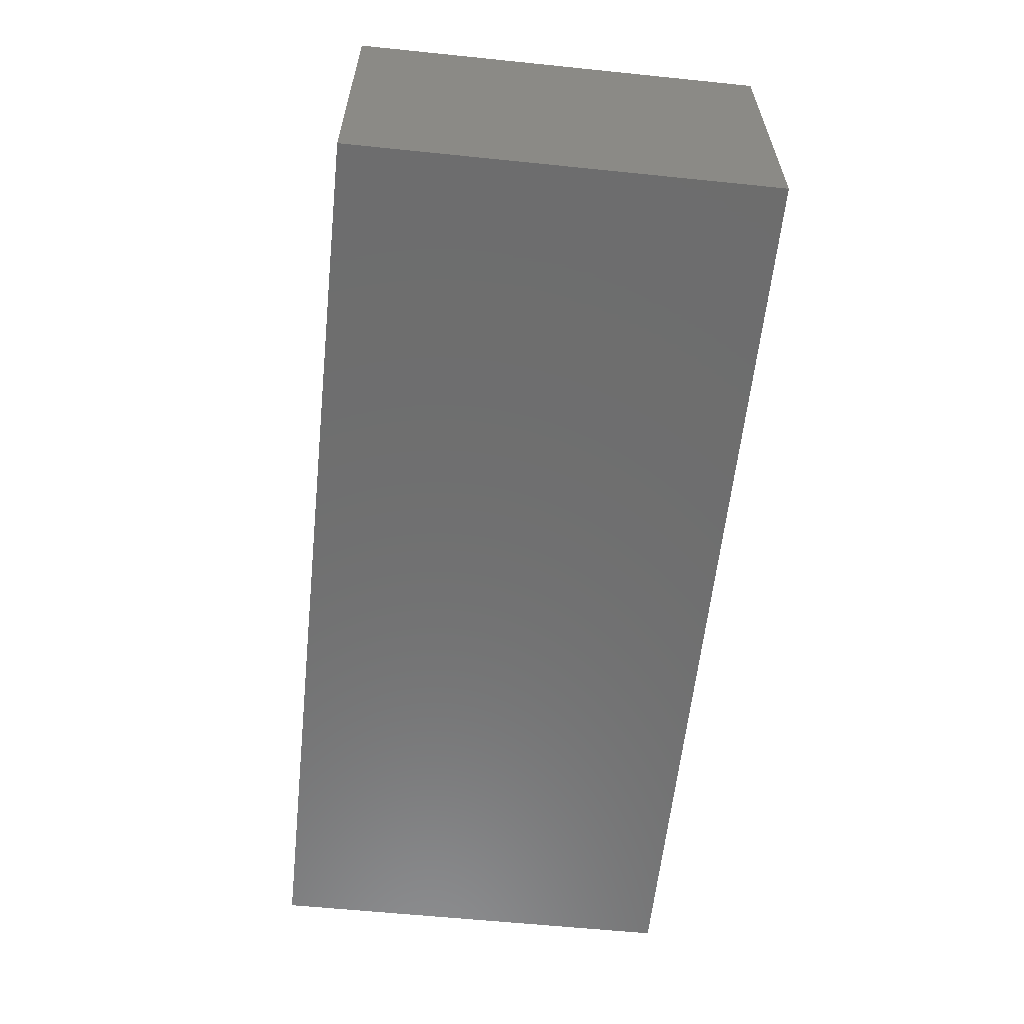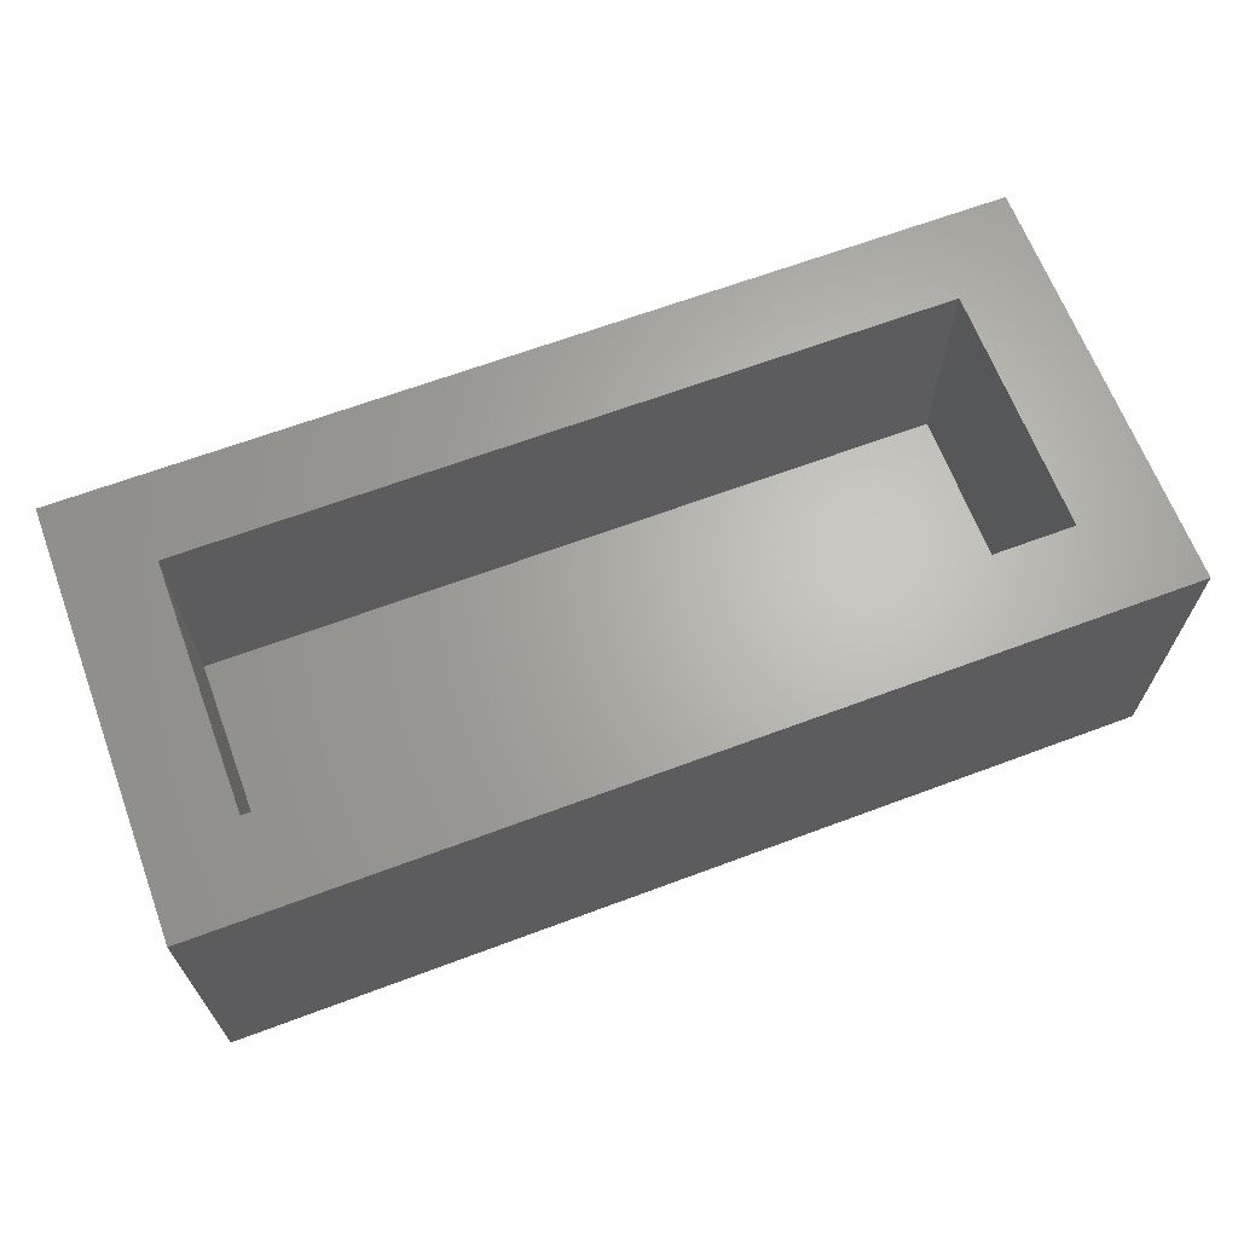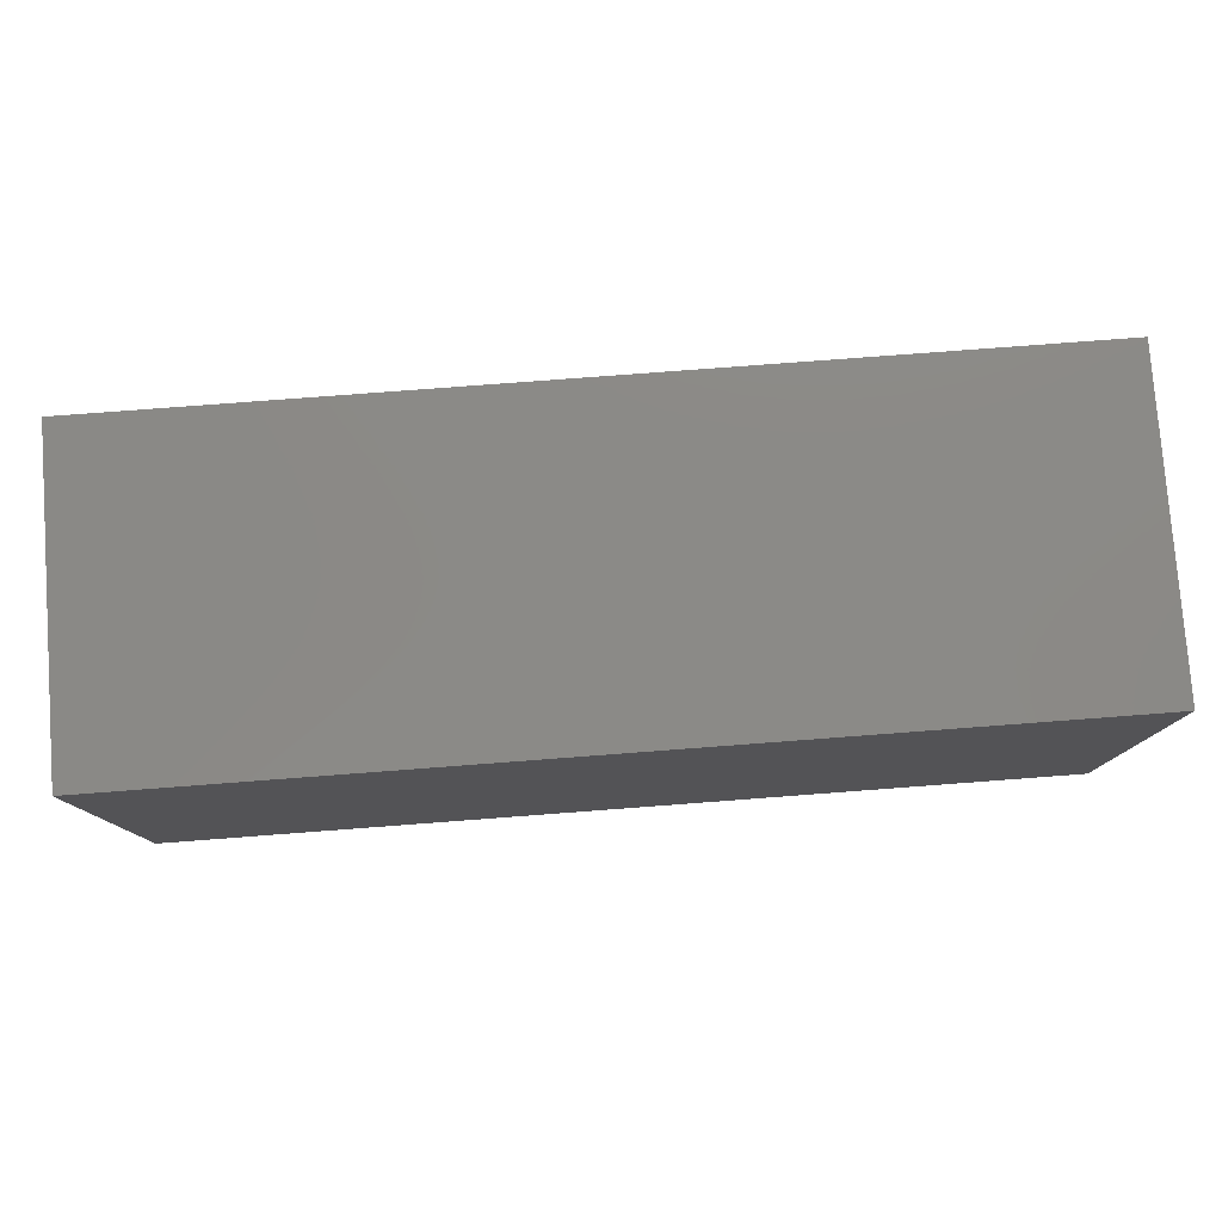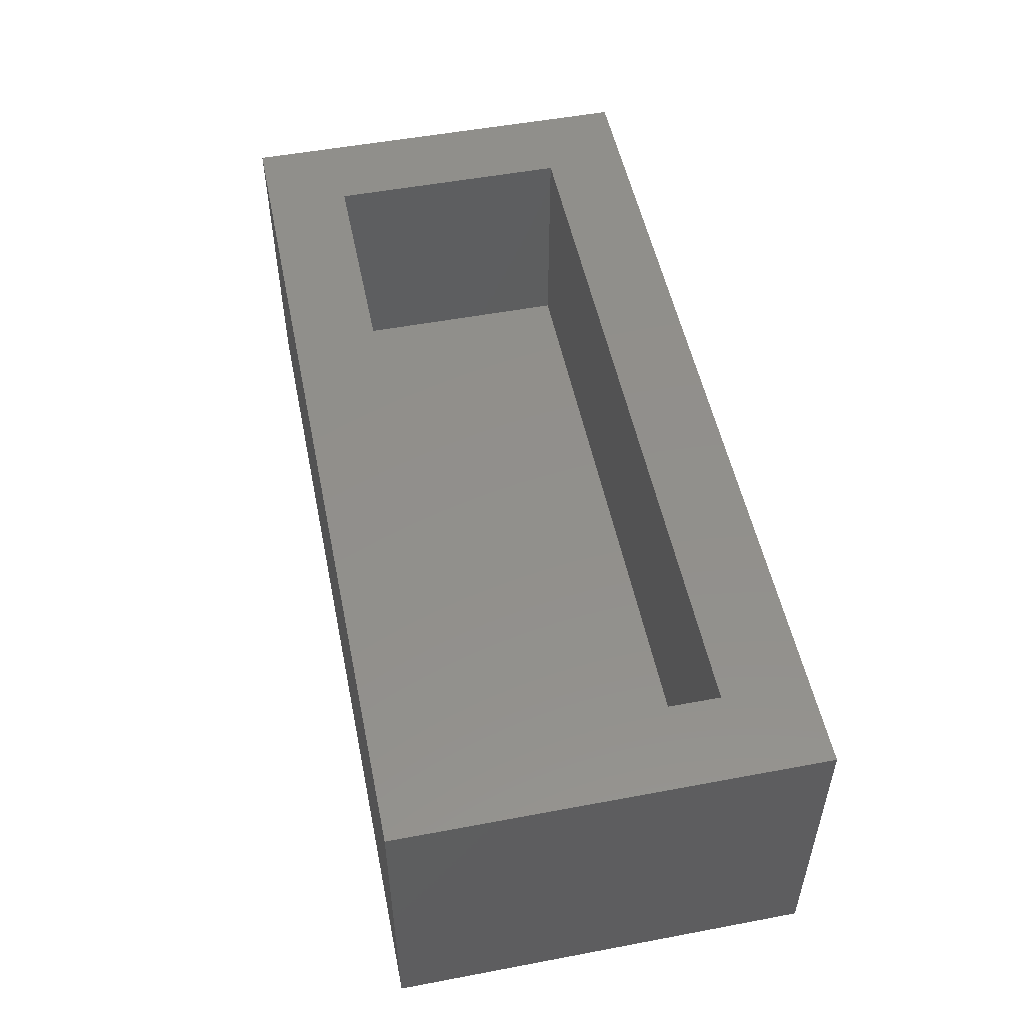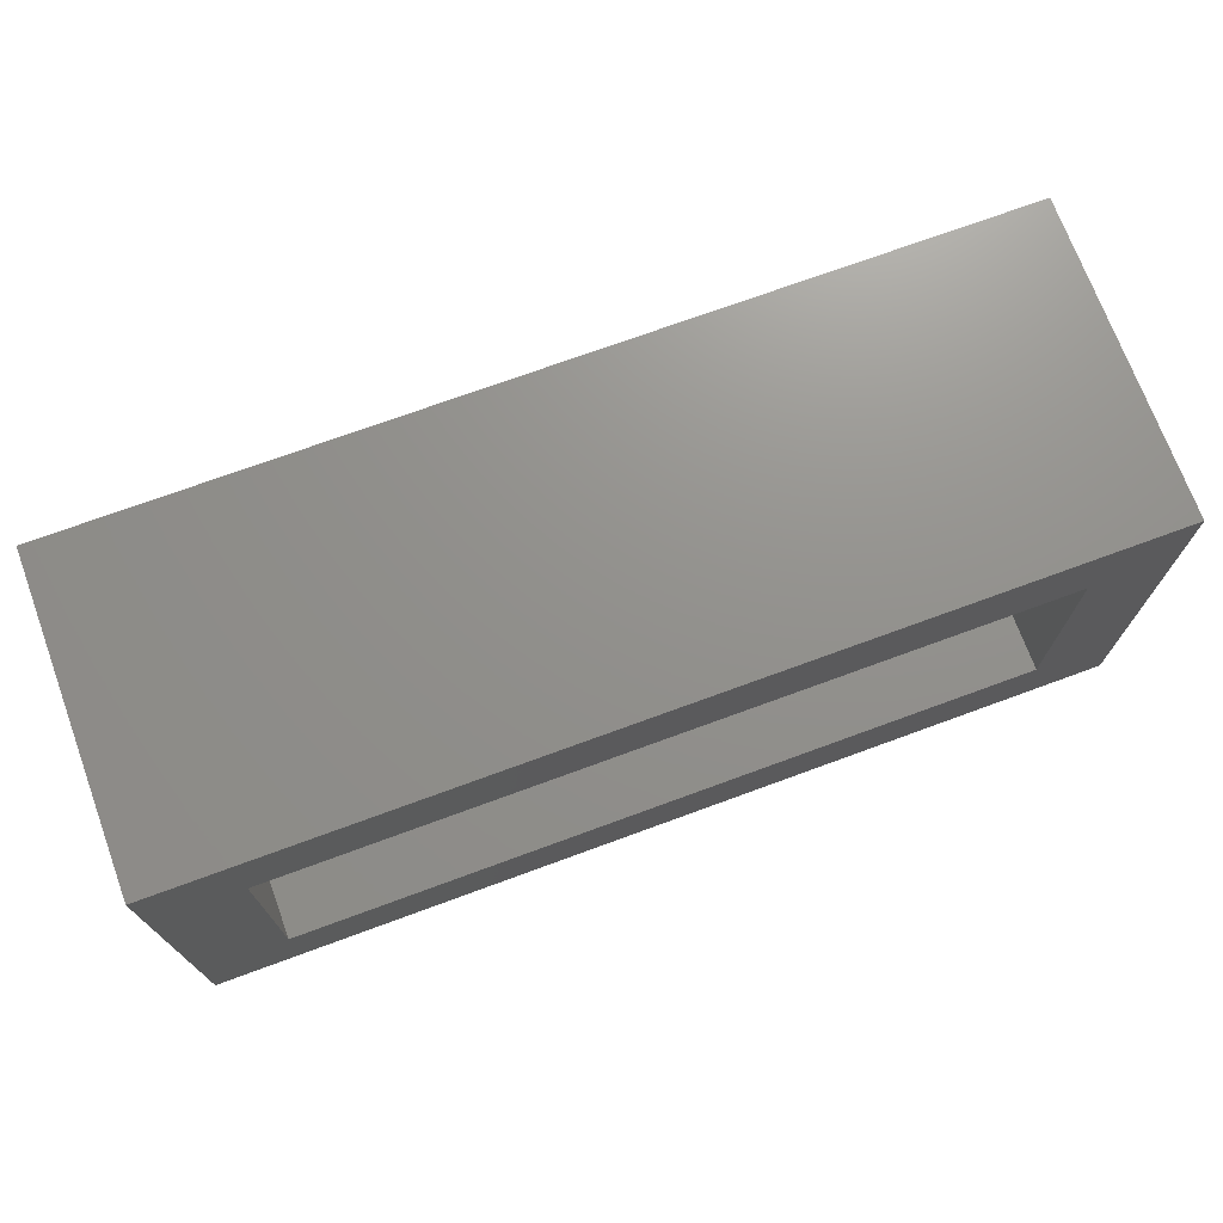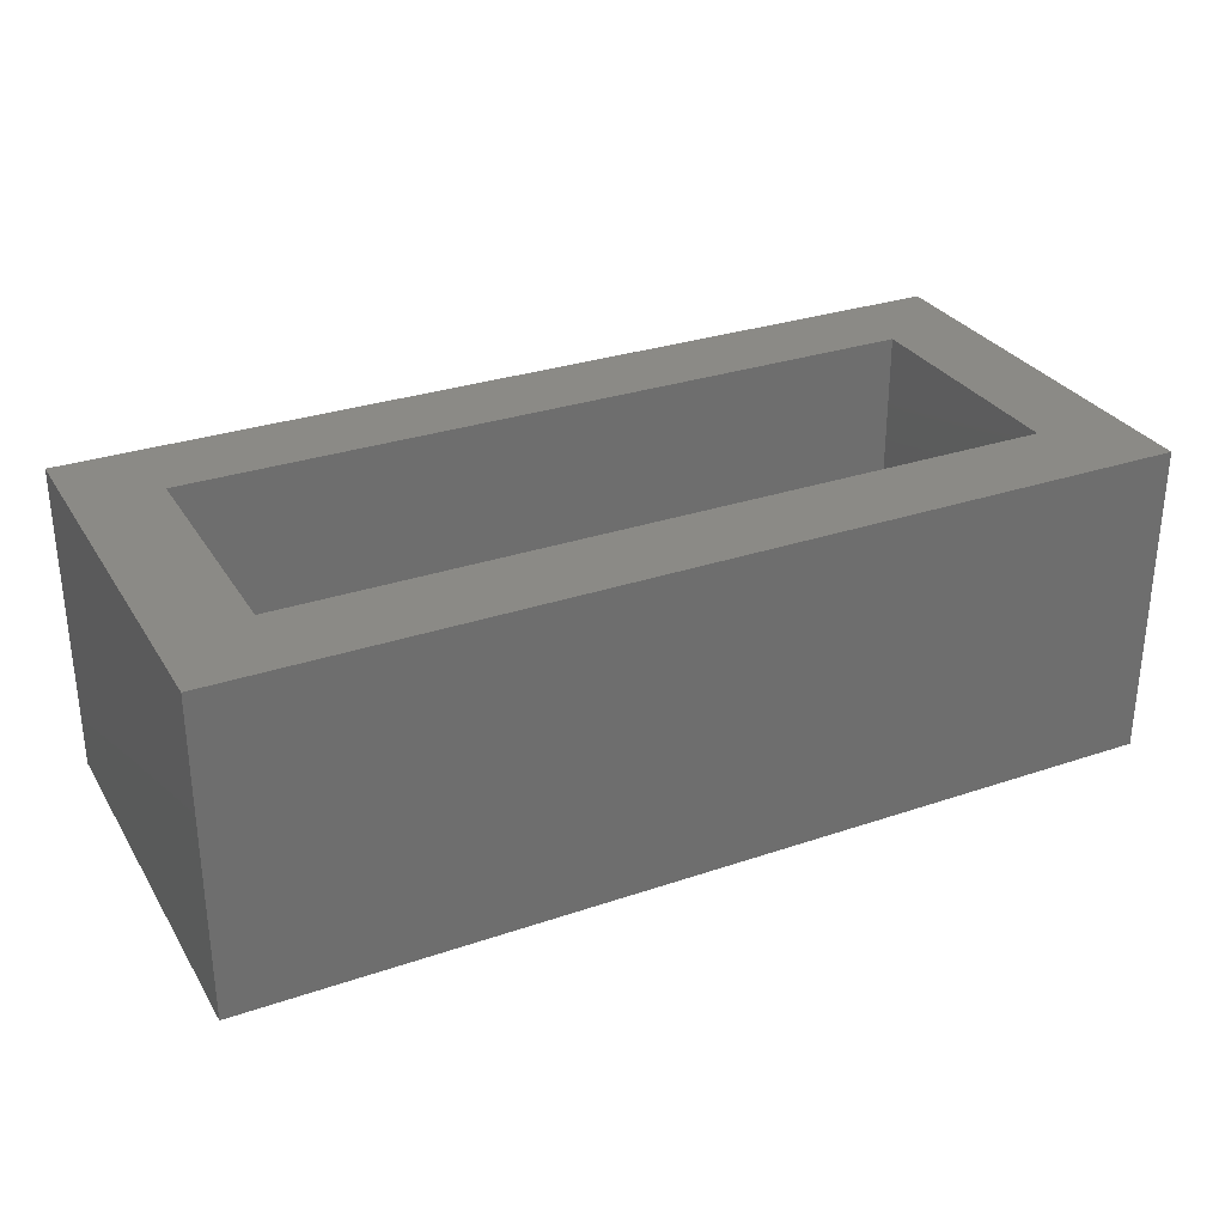
<metadata>
{"format":"stl","ext":"stl","renderer":"f3d","projection":"perspective","resolution":1024,"background":"white","views":[{"elev":-59.9,"azim":84.0,"up":"+Z"},{"elev":65.6,"azim":-20.6,"up":"+Z"},{"elev":78.9,"azim":175.7,"up":"+Y"},{"elev":52.0,"azim":-101.5,"up":"+Z"},{"elev":72.1,"azim":-20.2,"up":"+Y"},{"elev":30.1,"azim":-26.3,"up":"+Z"}]}
</metadata>
<code>
# stl→obj: 16 verts, 28 faces
v 0.75 -0.2266 0.375
v 0.6484 -0.125 0.375
v -0.3438 -0.2266 0.375
v -0.2422 -0.125 0.375
v -0.3438 0.2685 0.375
v -0.2422 0.1669 0.375
v 0.75 0.2685 0.375
v 0.6484 0.1669 0.375
v -0.2422 -0.125 0.1016
v 0.6484 -0.125 0.1016
v 0.6484 0.1669 0.1016
v -0.2422 0.1669 0.1016
v -0.3438 -0.2266 0
v -0.3438 0.2685 0
v 0.75 -0.2266 0
v 0.75 0.2685 0
f 1 2 3
f 3 2 4
f 3 4 5
f 5 4 6
f 5 6 7
f 7 6 8
f 7 8 1
f 1 8 2
f 4 2 9
f 9 2 10
f 2 8 10
f 10 8 11
f 8 6 11
f 11 6 12
f 6 4 12
f 12 4 9
f 12 9 11
f 11 9 10
f 13 14 15
f 15 14 16
f 5 14 3
f 3 14 13
f 7 16 5
f 5 16 14
f 1 15 7
f 7 15 16
f 3 13 1
f 1 13 15

</code>
